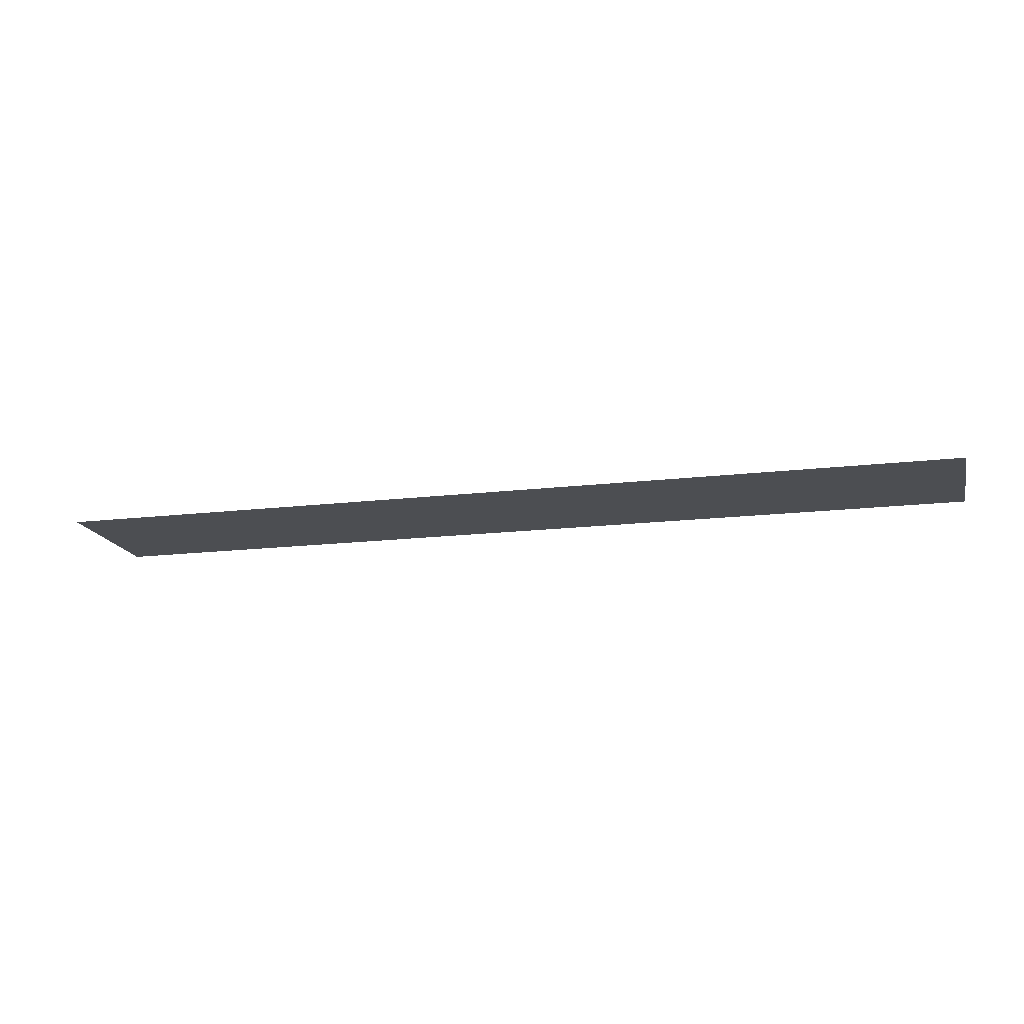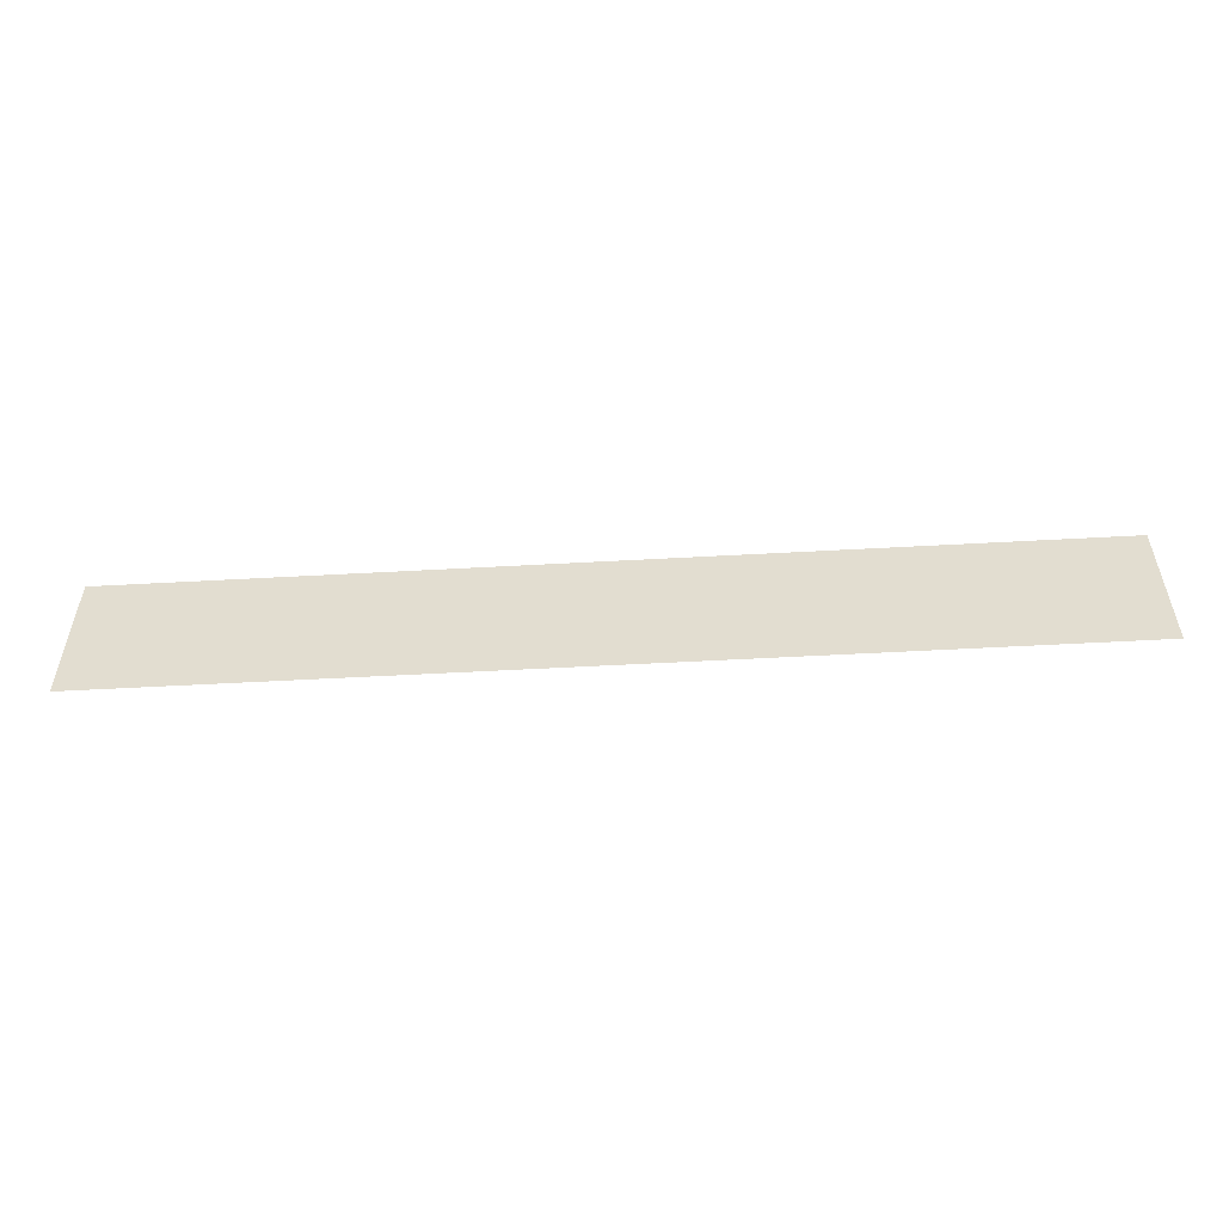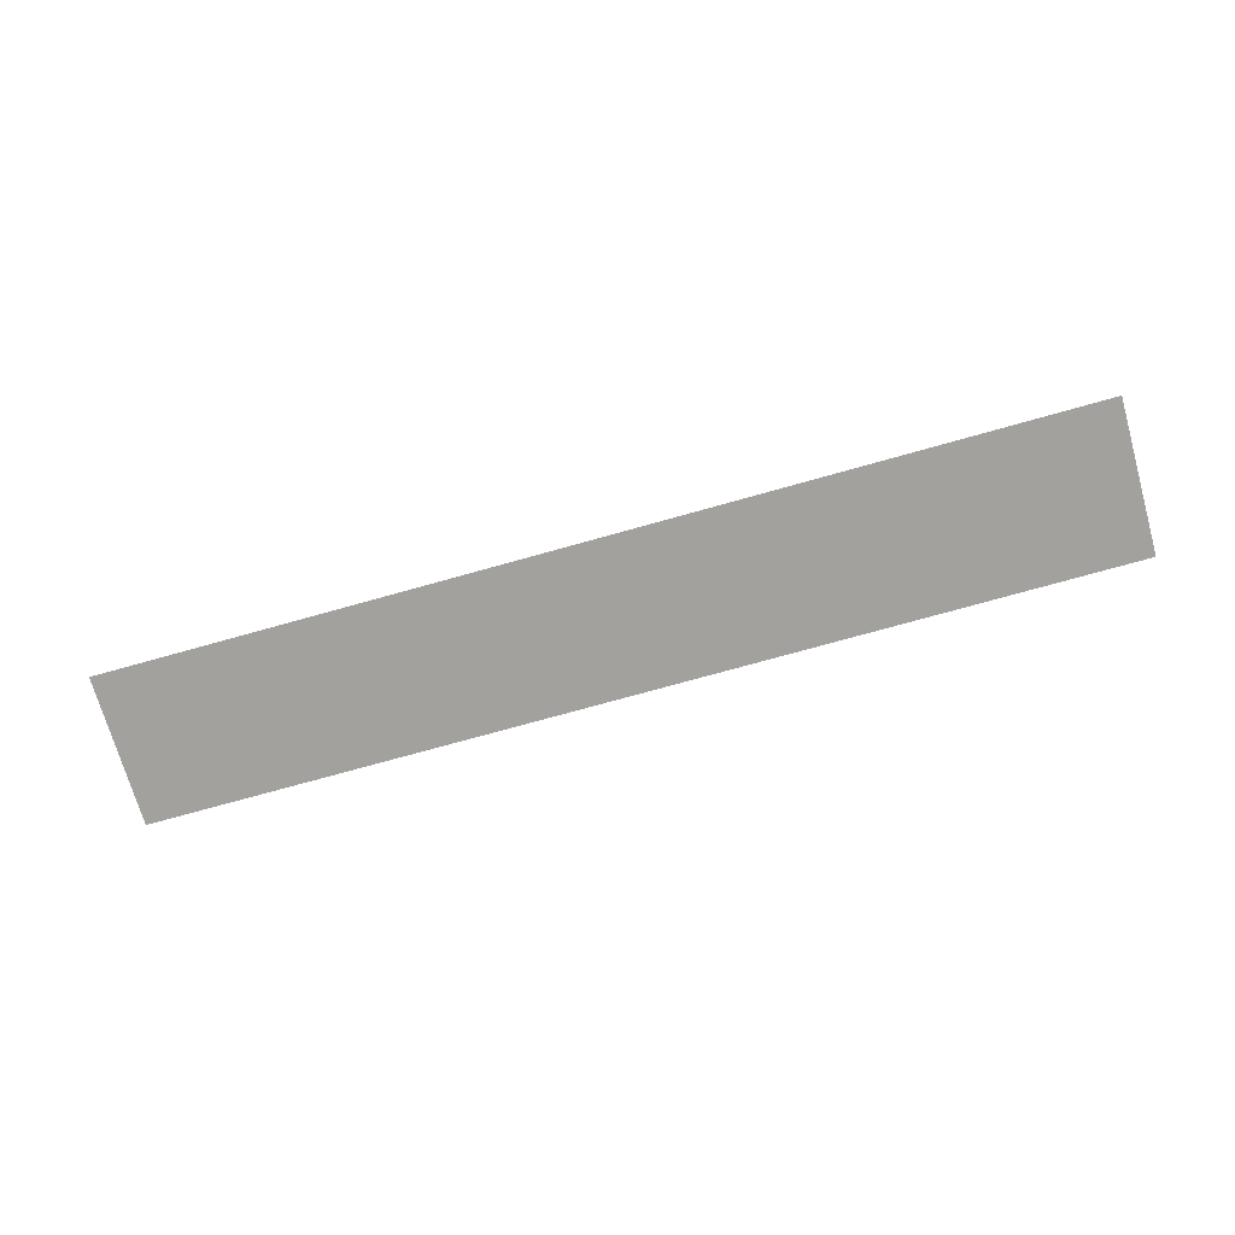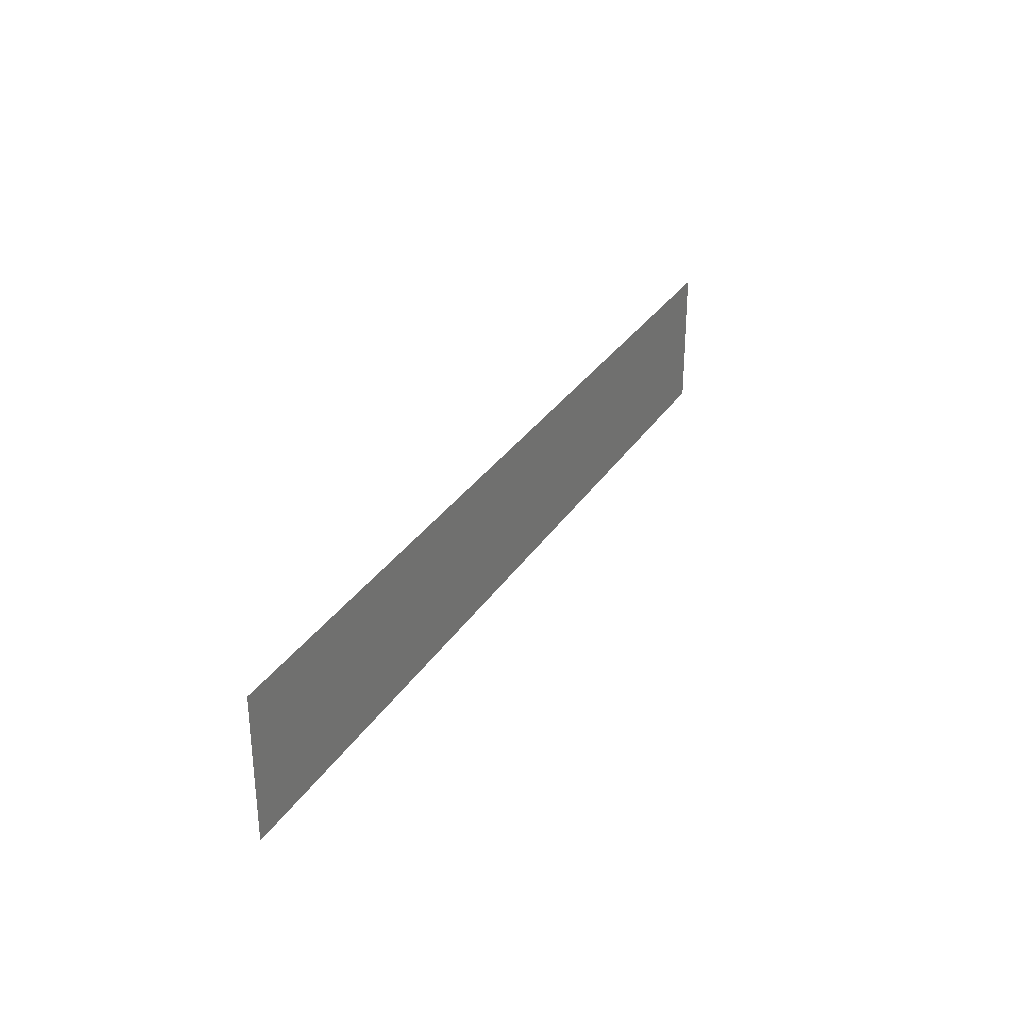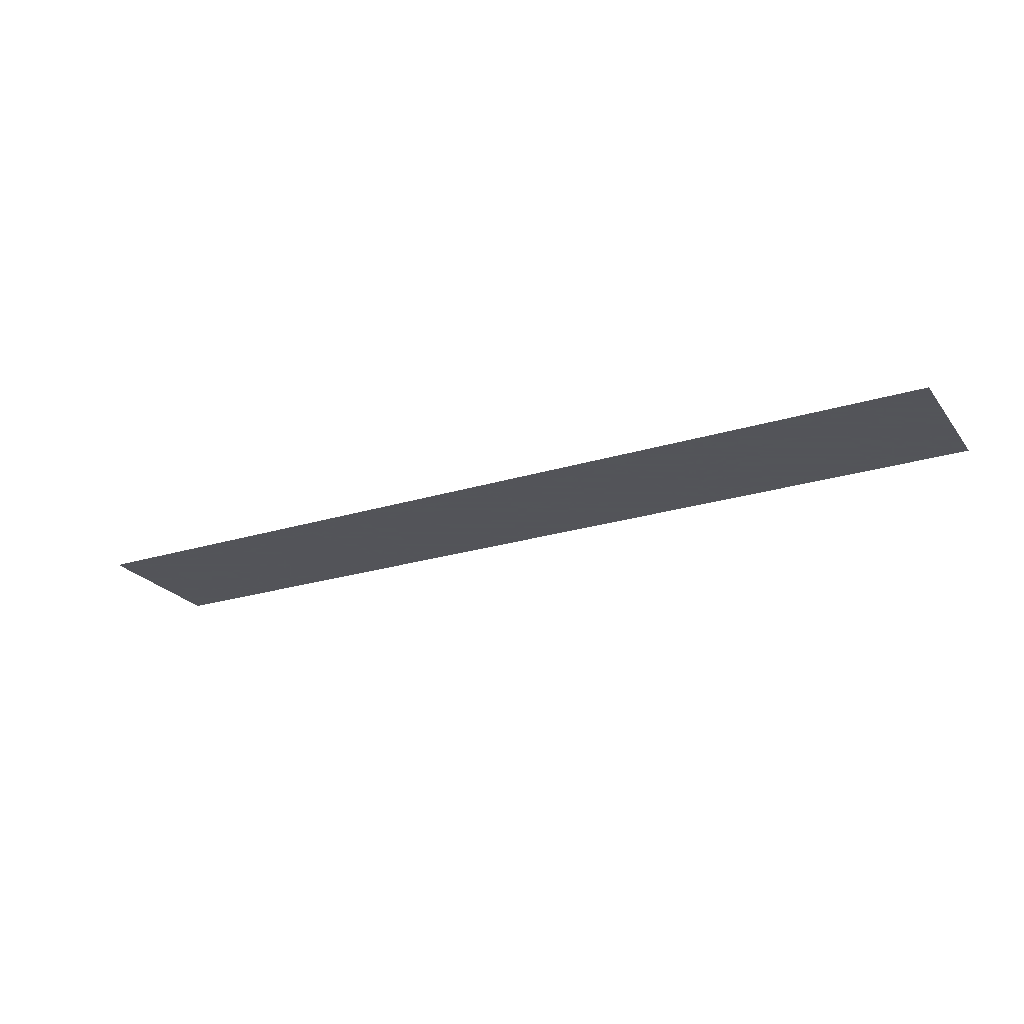
<metadata>
{"format":"obj","ext":"obj","renderer":"f3d","projection":"perspective","resolution":1024,"background":"white","views":[{"elev":-16.6,"azim":13.7,"up":"+Z"},{"elev":-53.4,"azim":3.4,"up":"+Y"},{"elev":-72.0,"azim":15.8,"up":"+Z"},{"elev":30.4,"azim":-63.2,"up":"+Y"},{"elev":-23.9,"azim":-152.6,"up":"+Z"}]}
</metadata>
<code>
v 0 0 0
v 1.05 0 0
v 0.7 0.09 0
v 0.35 0.09 0
v 0 0 0
v 0.35 0.09 0
v 0.19 0.09 0
v 0 0 0
v 0.19 0.09 0
v 0.09 0.09 0
v 0.7 0.09 0
v 1.05 0 0
v 0.86 0.09 0
v 0.86 0.09 0
v 1.05 0 0
v 0.96 0.09 0
v 0 0.255 0
v 0.09 0.19 0
v 0.09 0.255 0
v 0 0 0
v 0.09 0.09 0
v 0.09 0.19 0
v 0 0.255 0
v 1.05 0 0
v 1.05 0.255 0
v 0.96 0.19 0
v 0.96 0.09 0
v 0.96 0.255 0
v 0.96 0.19 0
v 1.05 0.255 0
v 0.35 0.475 0
v 0.7 0.475 0
v 0.875 0.55 0
v 0.175 0.55 0
v 0.35 0.475 0
v 0.175 0.55 0
v 0.25 0.475 0
v 0.25 0.475 0
v 0.175 0.55 0
v 0.175 0.475 0
v 0.8 0.475 0
v 0.875 0.55 0
v 0.7 0.475 0
v 0.875 0.55 0
v 0.8 0.475 0
v 0.875 0.475 0
v 0.35 0.09 0
v 0.7 0.09 0
v 0.7 0.375 0
v 0.35 0.375 0
v 0.7 0.475 0
v 0.35 0.475 0
v 0.35 0.375 0
v 0.7 0.375 0
v 0.09 0.09 0
v 0.1193 0.1193 0
v 0.09 0.19 0
v 0.09 0.09 0
v 0.19 0.09 0
v 0.1193 0.1193 0
v 0.19 0.19 0
v 0.09 0.19 0
v 0.1193 0.1193 0
v 0.19 0.19 0
v 0.1193 0.1193 0
v 0.19 0.09 0
v 0.96 0.09 0
v 0.9307 0.1193 0
v 0.96 0.19 0
v 0.96 0.09 0
v 0.86 0.09 0
v 0.9307 0.1193 0
v 0.86 0.19 0
v 0.96 0.19 0
v 0.9307 0.1193 0
v 0.86 0.19 0
v 0.9307 0.1193 0
v 0.86 0.09 0
v 0.35 0.475 0
v 0.3207 0.4457 0
v 0.35 0.375 0
v 0.35 0.475 0
v 0.25 0.475 0
v 0.3207 0.4457 0
v 0.25 0.375 0
v 0.35 0.375 0
v 0.3207 0.4457 0
v 0.25 0.375 0
v 0.3207 0.4457 0
v 0.25 0.475 0
v 0.7 0.475 0
v 0.7293 0.4457 0
v 0.7 0.375 0
v 0.7 0.475 0
v 0.8 0.475 0
v 0.7293 0.4457 0
v 0.8 0.375 0
v 0.7 0.375 0
v 0.7293 0.4457 0
v 0.8 0.375 0
v 0.7293 0.4457 0
v 0.8 0.475 0
v 0.19 0.19 0
v 0.19 0.09 0
v 0.35 0.09 0
v 0.35 0.375 0
v 0.86 0.19 0
v 0.7 0.375 0
v 0.7 0.09 0
v 0.86 0.09 0
v 0.19 0.19 0
v 0.35 0.375 0
v 0.25 0.375 0
v 0.09 0.19 0
v 0.86 0.19 0
v 0.96 0.19 0
v 0.8 0.375 0
v 0.7 0.375 0
v 0.25 0.375 0
v 0.25 0.475 0
v 0.09 0.255 0
v 0.09 0.19 0
v 0.8 0.375 0
v 0.96 0.19 0
v 0.96 0.255 0
v 0.8 0.475 0
v 0 0.255 0
v 0.09 0.255 0
v 0.25 0.475 0
v 0.175 0.475 0
v 1.05 0.255 0
v 0.875 0.475 0
v 0.8 0.475 0
v 0.96 0.255 0
v 0 0.255 0
v 0.175 0.475 0
v 0.175 0.55 0
v 0 0.55 0
v 1.05 0.48 0
v 1.05 0.55 0
v 0.875 0.55 0
v 0.875 0.475 0
v 1.65 0.295 0
v 1.55 0.155 0
v 1.535 0 0
v 1.845 0 0
v 1.55 0.155 0
v 1.65 0.295 0
v 1.45 0.295 0
v 1.405 0.355 0
v 1.535 0 0
v 1.55 0.155 0
v 1.45 0.295 0
v 1.405 0.355 0
v 1.45 0.295 0
v 1.65 0.295 0
v 1.695 0.355 0
v 1.845 0 0
v 1.695 0.355 0
v 1.65 0.295 0
v 1.05 0 0
v 1.535 0 0
v 1.195 0.46 0
v 1.155 0.48 0
v 1.05 0.55 0
v 1.05 0.48 0
v 1.05 0 0
v 1.195 0.46 0
v 1.18 0.4725 0
v 1.155 0.48 0
v 1.05 0.255 0
v 1.05 0 0
v 1.155 0.48 0
v 0.875 0.475 0
v 1.05 0.255 0
v 1.155 0.48 0
v 1.05 0.48 0
v 1.34 0.485 0
v 1.35 0.4747 0
v 1.34 0.45 0
v 1.34 0.485 0
v 1.375 0.485 0
v 1.35 0.4747 0
v 1.375 0.45 0
v 1.34 0.45 0
v 1.35 0.4747 0
v 1.375 0.45 0
v 1.35 0.4747 0
v 1.375 0.485 0
v 1.535 0 0
v 1.405 0.355 0
v 1.34 0.45 0
v 1.195 0.46 0
v 1.34 0.485 0
v 1.375 0.485 0
v 1.465 0.55 0
v 1.05 0.55 0
v 1.465 0.485 0
v 1.465 0.55 0
v 1.375 0.485 0
v 1.195 0.46 0
v 1.34 0.45 0
v 1.34 0.485 0
v 1.18 0.4725 0
v 1.18 0.4725 0
v 1.34 0.485 0
v 1.05 0.55 0
v 1.155 0.48 0
v 1.405 0.355 0
v 1.375 0.45 0
v 1.34 0.45 0
v 1.73 0.485 0
v 1.72 0.4747 0
v 1.73 0.45 0
v 1.73 0.485 0
v 1.695 0.485 0
v 1.72 0.4747 0
v 1.695 0.45 0
v 1.73 0.45 0
v 1.72 0.4747 0
v 1.695 0.45 0
v 1.72 0.4747 0
v 1.695 0.485 0
v 2.16 0.455 0
v 1.73 0.45 0
v 1.695 0.355 0
v 1.845 0 0
v 1.6 0.485 0
v 1.695 0.485 0
v 1.6 0.55 0
v 2.285 0.55 0
v 1.6 0.55 0
v 1.695 0.485 0
v 1.73 0.485 0
v 1.6 0.485 0
v 1.695 0.45 0
v 1.695 0.485 0
v 1.695 0.355 0
v 1.73 0.45 0
v 1.695 0.45 0
v 1.375 0.485 0
v 1.375 0.45 0
v 1.405 0.355 0
v 1.465 0.485 0
v 1.695 0.355 0
v 1.695 0.45 0
v 1.6 0.485 0
v 1.405 0.355 0
v 1.695 0.355 0
v 1.6 0.485 0
v 1.465 0.485 0
v 1.465 0.55 0
v 1.465 0.485 0
v 1.6 0.485 0
v 1.6 0.55 0
v 2.285 0.55 0
v 2.21 0.48 0
v 2.285 0.48 0
v 2.285 0.55 0
v 1.73 0.485 0
v 1.73 0.45 0
v 2.21 0.48 0
v 1.73 0.45 0
v 2.16 0.455 0
v 2.188 0.4735 0
v 1.73 0.45 0
v 2.188 0.4735 0
v 2.21 0.48 0
v 2.188 0.4735 0
v 2.16 0.455 0
v 1.845 0 0
v 2.31 0 0
v 2.285 0.48 0
v 2.21 0.48 0
v 2.188 0.4735 0
v 2.31 0 0
v 2.31 0.085 0
v 2.285 0.48 0
v 2.31 0 0
v 2.31 0.085 0
v 2.335 0.55 0
v 2.285 0.55 0
v 2.285 0.48 0
v 2.905 0.07 0
v 2.97 0 0
v 2.97 0.07 0
v 2.88 0.07 0
v 2.887 0.07732 0
v 2.905 0.07 0
v 2.88 0.07 0
v 2.88 0.095 0
v 2.887 0.07732 0
v 2.88 0.12 0
v 2.887 0.1127 0
v 2.88 0.095 0
v 2.905 0.095 0
v 2.905 0.07 0
v 2.895 0.0719 0
v 2.905 0.095 0
v 2.895 0.0719 0
v 2.887 0.07732 0
v 2.905 0.095 0
v 2.887 0.07732 0
v 2.882 0.08543 0
v 2.905 0.095 0
v 2.882 0.08543 0
v 2.88 0.095 0
v 2.905 0.095 0
v 2.88 0.095 0
v 2.882 0.1046 0
v 2.905 0.095 0
v 2.882 0.1046 0
v 2.887 0.1127 0
v 2.905 0.07 0
v 2.88 0.07 0
v 2.31 0 0
v 2.97 0 0
v 2.31 0 0
v 2.395 0.085 0
v 2.31 0.085 0
v 2.395 0.085 0
v 2.31 0 0
v 2.88 0.07 0
v 2.415 0.088 0
v 2.415 0.088 0
v 2.88 0.07 0
v 2.438 0.1 0
v 2.438 0.1 0
v 2.88 0.07 0
v 2.88 0.095 0
v 2.725 0.345 0
v 2.725 0.345 0
v 2.88 0.095 0
v 2.88 0.12 0
v 2.725 0.345 0
v 2.88 0.12 0
v 2.887 0.1127 0
v 2.995 0.19 0
v 2.995 0.19 0
v 2.887 0.1127 0
v 2.905 0.095 0
v 2.995 0.19 0
v 2.905 0.095 0
v 2.905 0.07 0
v 2.97 0.07 0
v 2.335 0.55 0
v 2.31 0.085 0
v 2.335 0.475 0
v 2.31 0.085 0
v 2.395 0.085 0
v 2.5 0.475 0
v 2.335 0.475 0
v 2.395 0.085 0
v 2.415 0.088 0
v 2.525 0.4693 0
v 2.5 0.475 0
v 2.415 0.088 0
v 2.438 0.1 0
v 2.545 0.46 0
v 2.525 0.4693 0
v 2.725 0.345 0
v 2.545 0.46 0
v 2.438 0.1 0
v 2.335 0.475 0
v 2.5 0.475 0
v 2.795 0.55 0
v 2.335 0.55 0
v 2.795 0.55 0
v 2.5 0.475 0
v 2.525 0.4693 0
v 2.745 0.475 0
v 2.795 0.55 0
v 2.525 0.4693 0
v 2.545 0.46 0
v 2.795 0.55 0
v 2.745 0.475 0
v 2.795 0.475 0
v 2.725 0.345 0
v 2.815 0.42 0
v 2.745 0.475 0
v 2.545 0.46 0
v 2.815 0.42 0
v 2.9 0.475 0
v 2.848 0.475 0
v 2.815 0.42 0
v 2.848 0.475 0
v 2.795 0.475 0
v 2.815 0.42 0
v 2.795 0.475 0
v 2.745 0.475 0
v 2.795 0.475 0
v 2.848 0.475 0
v 2.848 0.55 0
v 2.795 0.55 0
v 2.995 0.19 0
v 3.08 0.265 0
v 2.815 0.42 0
v 2.725 0.345 0
v 3.35 0.471 0
v 2.9 0.475 0
v 2.815 0.42 0
v 3.328 0.4625 0
v 3.373 0.475 0
v 3.46 0.55 0
v 2.9 0.475 0
v 3.35 0.471 0
v 2.9 0.475 0
v 3.46 0.55 0
v 2.848 0.55 0
v 2.848 0.475 0
v 3.373 0.475 0
v 3.46 0.475 0
v 3.46 0.55 0
v 3.08 0.265 0
v 3.328 0.4625 0
v 2.815 0.42 0
v 3.08 0.265 0
v 3.26 0.125 0
v 3.328 0.4625 0
v 3.26 0.125 0
v 3.305 0.1 0
v 3.35 0.471 0
v 3.328 0.4625 0
v 3.305 0.1 0
v 3.36 0.085 0
v 3.373 0.475 0
v 3.35 0.471 0
v 3.36 0.085 0
v 3.46 0.085 0
v 3.46 0.475 0
v 3.373 0.475 0
v 2.995 0.19 0
v 3.078 0.095 0
v 3.095 0.1127 0
v 3.08 0.265 0
v 2.995 0.19 0
v 3.095 0.1127 0
v 3.103 0.12 0
v 3.08 0.265 0
v 3.103 0.12 0
v 3.26 0.125 0
v 3.103 0.07 0
v 3.095 0.07732 0
v 3.078 0.07 0
v 3.103 0.07 0
v 3.103 0.095 0
v 3.095 0.07732 0
v 3.103 0.12 0
v 3.095 0.1127 0
v 3.103 0.095 0
v 3.078 0.095 0
v 3.078 0.07 0
v 3.087 0.0719 0
v 3.078 0.095 0
v 3.087 0.0719 0
v 3.095 0.07732 0
v 3.078 0.095 0
v 3.095 0.07732 0
v 3.101 0.08543 0
v 3.078 0.095 0
v 3.101 0.08543 0
v 3.103 0.095 0
v 3.078 0.095 0
v 3.103 0.095 0
v 3.101 0.1046 0
v 3.078 0.095 0
v 3.101 0.1046 0
v 3.095 0.1127 0
v 2.97 0 0
v 3.055 0 0
v 3.055 0.07 0
v 2.97 0.07 0
v 2.995 0.19 0
v 2.97 0.07 0
v 3.055 0.07 0
v 2.995 0.19 0
v 3.055 0.07 0
v 3.078 0.07 0
v 3.078 0.095 0
v 3.055 0.07 0
v 3.055 0 0
v 3.078 0.07 0
v 3.103 0.095 0
v 3.305 0.1 0
v 3.26 0.125 0
v 3.103 0.12 0
v 3.305 0.1 0
v 3.103 0.095 0
v 3.103 0.07 0
v 3.36 0.085 0
v 3.36 0.085 0
v 3.103 0.07 0
v 3.055 0 0
v 3.46 0 0
v 3.055 0 0
v 3.103 0.07 0
v 3.078 0.07 0
v 3.46 0.085 0
v 3.36 0.085 0
v 3.46 0 0
g mesh6930918
f 1 3 2
f 3 1 4
f 5 7 6
f 8 10 9
f 11 13 12
f 14 16 15
f 17 19 18
f 20 22 21
f 22 20 23
f 24 26 25
f 26 24 27
f 28 30 29
f 31 33 32
f 33 31 34
f 35 37 36
f 38 40 39
f 41 43 42
f 44 46 45
f 47 49 48
f 49 47 50
f 51 53 52
f 53 51 54
g mesh6930919
f 55 57 56
f 58 60 59
g mesh6930921
f 61 63 62
f 64 66 65
g mesh6930923
f 67 68 69
f 70 71 72
g mesh6930925
f 73 74 75
f 76 77 78
g mesh6930927
f 79 81 80
f 82 84 83
g mesh6930929
f 85 87 86
f 88 90 89
g mesh6930931
f 91 92 93
f 94 95 96
g mesh6930933
f 97 98 99
f 100 101 102
f 103 105 104
f 105 103 106
f 107 109 108
f 109 107 110
f 111 113 112
f 113 111 114
f 115 117 116
f 117 115 118
f 119 121 120
f 121 119 122
f 123 125 124
f 125 123 126
f 127 129 128
f 129 127 130
f 131 133 132
f 133 131 134
f 135 137 136
f 137 135 138
f 139 141 140
f 141 139 142
g mesh6930935
f 143 145 144
f 145 143 146
f 147 149 148
f 150 152 151
f 152 150 153
f 154 156 155
f 156 154 157
f 158 160 159
f 161 163 162
f 164 166 165
f 167 169 168
f 169 167 170
f 171 173 172
f 174 176 175
f 176 174 177
g mesh6930936
f 178 179 180
f 181 182 183
g mesh6930938
f 184 185 186
f 187 188 189
f 190 192 191
f 192 190 193
f 194 196 195
f 196 194 197
f 198 200 199
f 201 203 202
f 203 201 204
f 205 207 206
f 207 205 208
f 209 211 210
g mesh6930940
f 212 214 213
f 215 217 216
g mesh6930942
f 218 220 219
f 221 223 222
f 224 226 225
f 226 224 227
f 228 230 229
f 231 233 232
f 233 231 234
f 235 237 236
f 238 240 239
f 241 243 242
f 243 241 244
f 245 247 246
f 248 250 249
f 250 248 251
f 252 254 253
f 254 252 255
f 256 258 257
f 259 261 260
f 261 259 262
f 263 265 264
f 266 268 267
f 269 271 270
f 271 269 272
f 273 275 274
f 275 273 276
f 277 279 278
f 280 282 281
f 282 280 283
g mesh6930944
f 284 286 285
g mesh6930945
f 287 288 289
f 290 291 292
f 293 294 295
g mesh6930947
f 296 297 298
f 299 300 301
f 302 303 304
f 305 306 307
f 308 309 310
f 311 312 313
f 314 316 315
f 316 314 317
f 318 320 319
f 321 323 322
f 323 321 324
f 325 327 326
f 328 330 329
f 330 328 331
f 332 334 333
f 335 337 336
f 337 335 338
f 339 341 340
f 342 344 343
f 344 342 345
f 346 348 347
f 349 351 350
f 351 349 352
f 353 355 354
f 355 353 356
f 357 359 358
f 359 357 360
f 361 363 362
f 364 366 365
f 366 364 367
f 368 370 369
f 371 373 372
f 373 371 374
f 375 377 376
f 378 380 379
f 380 378 381
f 382 384 383
f 385 387 386
f 388 390 389
f 391 393 392
f 393 391 394
f 395 397 396
f 397 395 398
f 399 401 400
f 401 399 402
f 403 405 404
f 405 403 406
f 407 409 408
f 409 407 410
f 411 413 412
f 414 416 415
f 417 419 418
f 420 422 421
f 422 420 423
f 424 426 425
f 426 424 427
f 428 430 429
f 430 428 431
f 432 434 433
f 435 437 436
f 437 435 438
f 439 441 440
g mesh6930949
f 442 444 443
f 445 447 446
f 448 450 449
g mesh6930951
f 451 453 452
f 454 456 455
f 457 459 458
f 460 462 461
f 463 465 464
f 466 468 467
f 469 471 470
f 471 469 472
f 473 475 474
f 476 478 477
f 478 476 479
f 480 482 481
f 483 485 484
f 485 483 486
f 487 489 488
f 489 487 490
f 491 493 492
f 493 491 494
f 495 497 496
f 498 500 499

</code>
